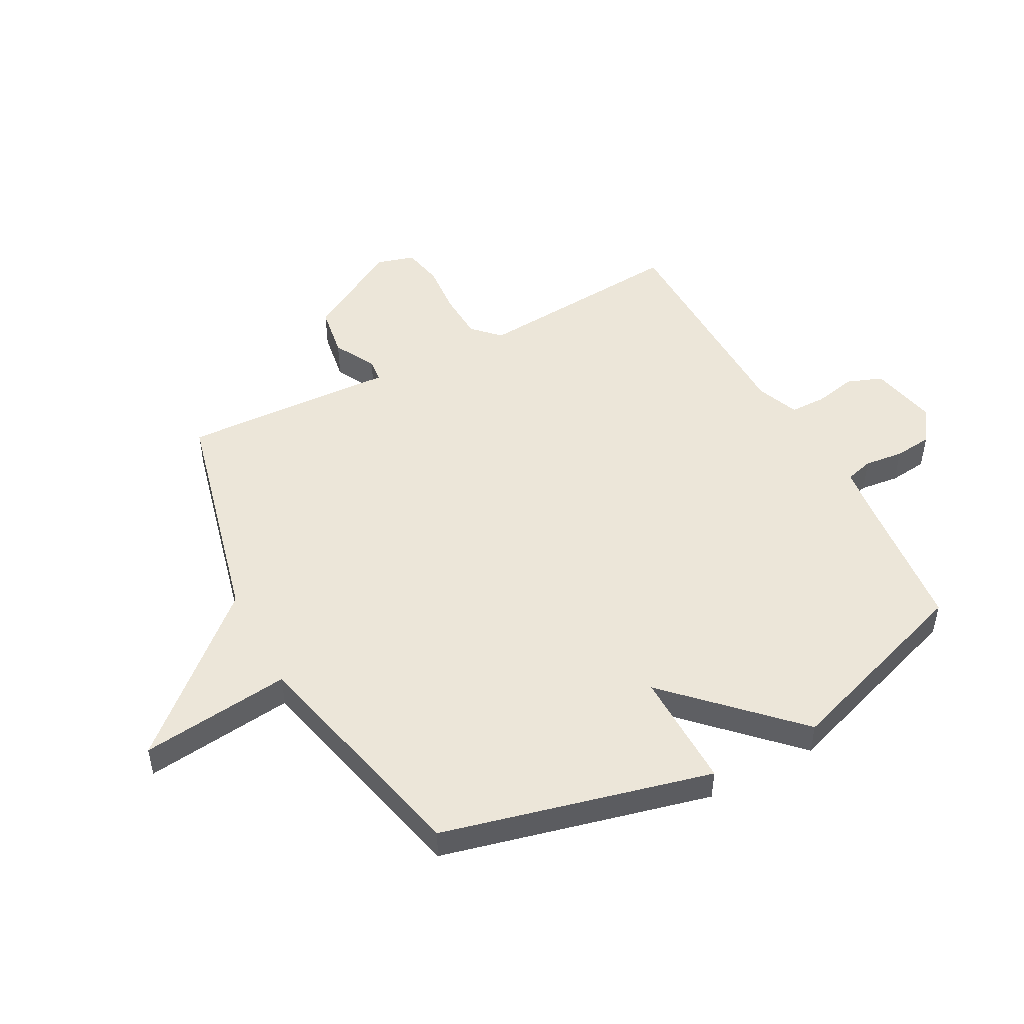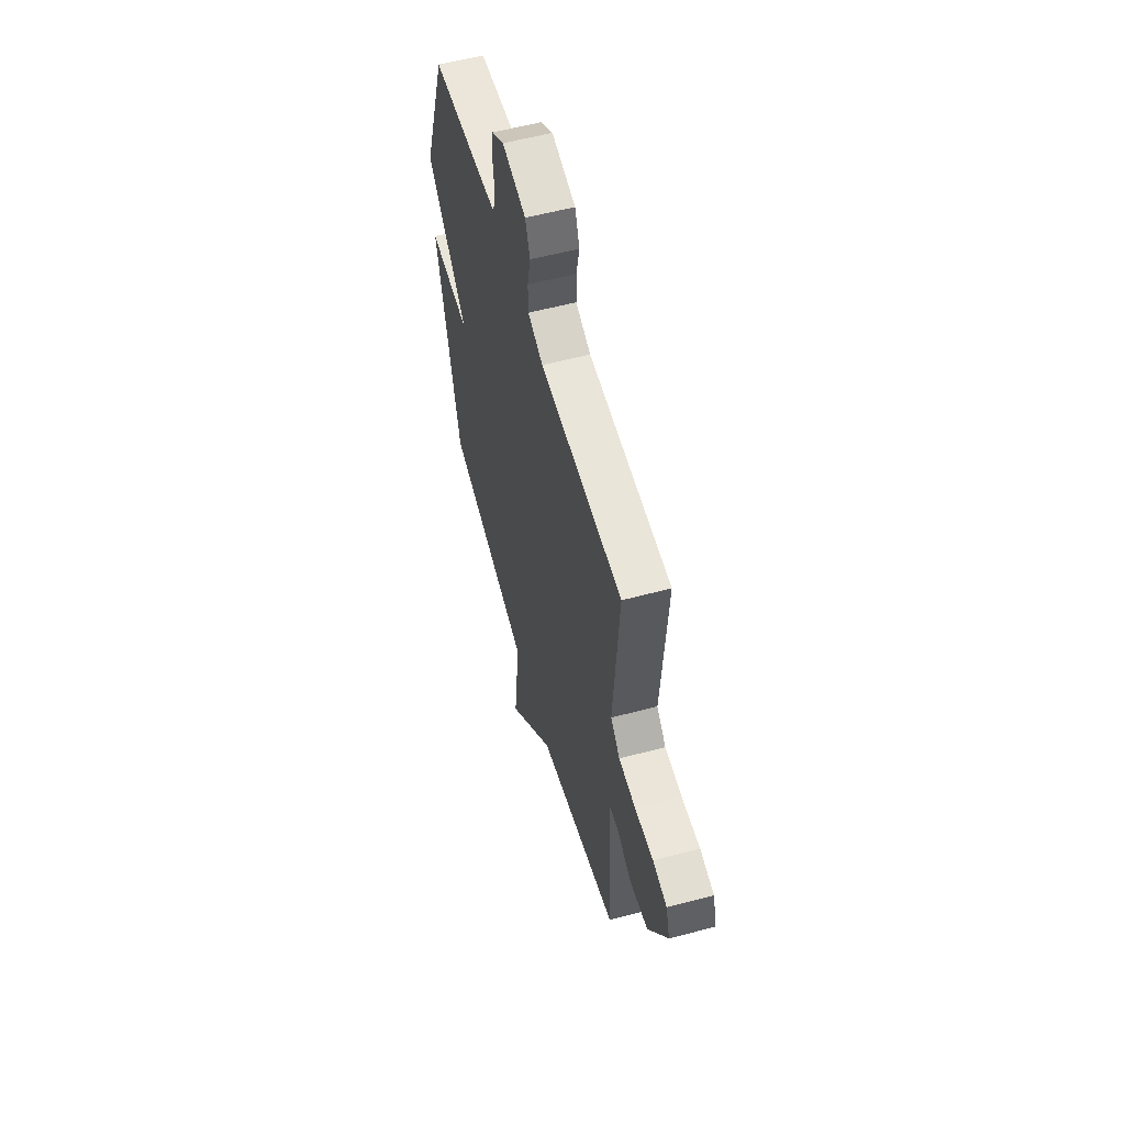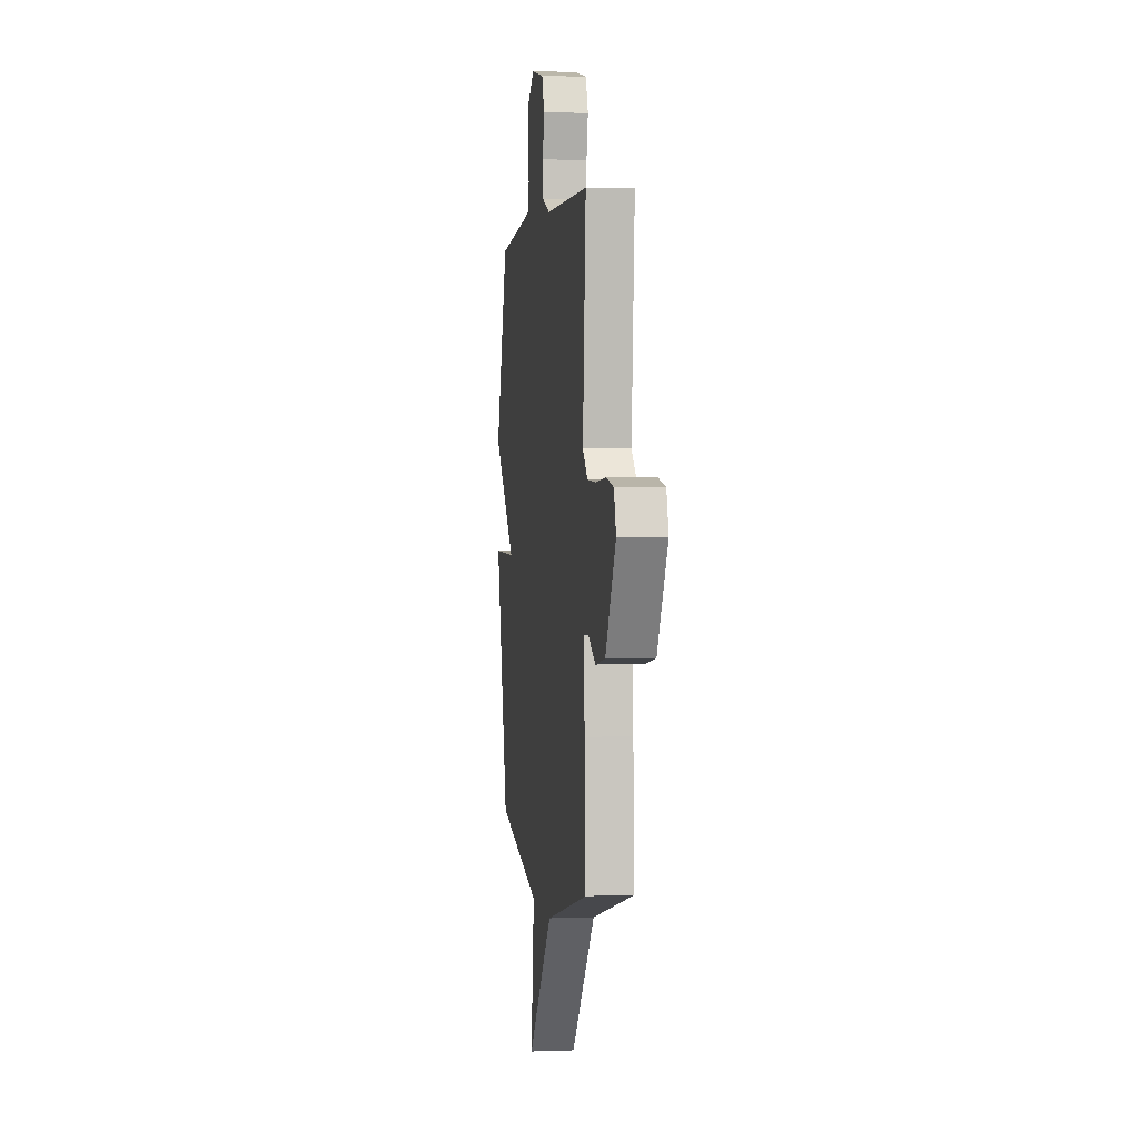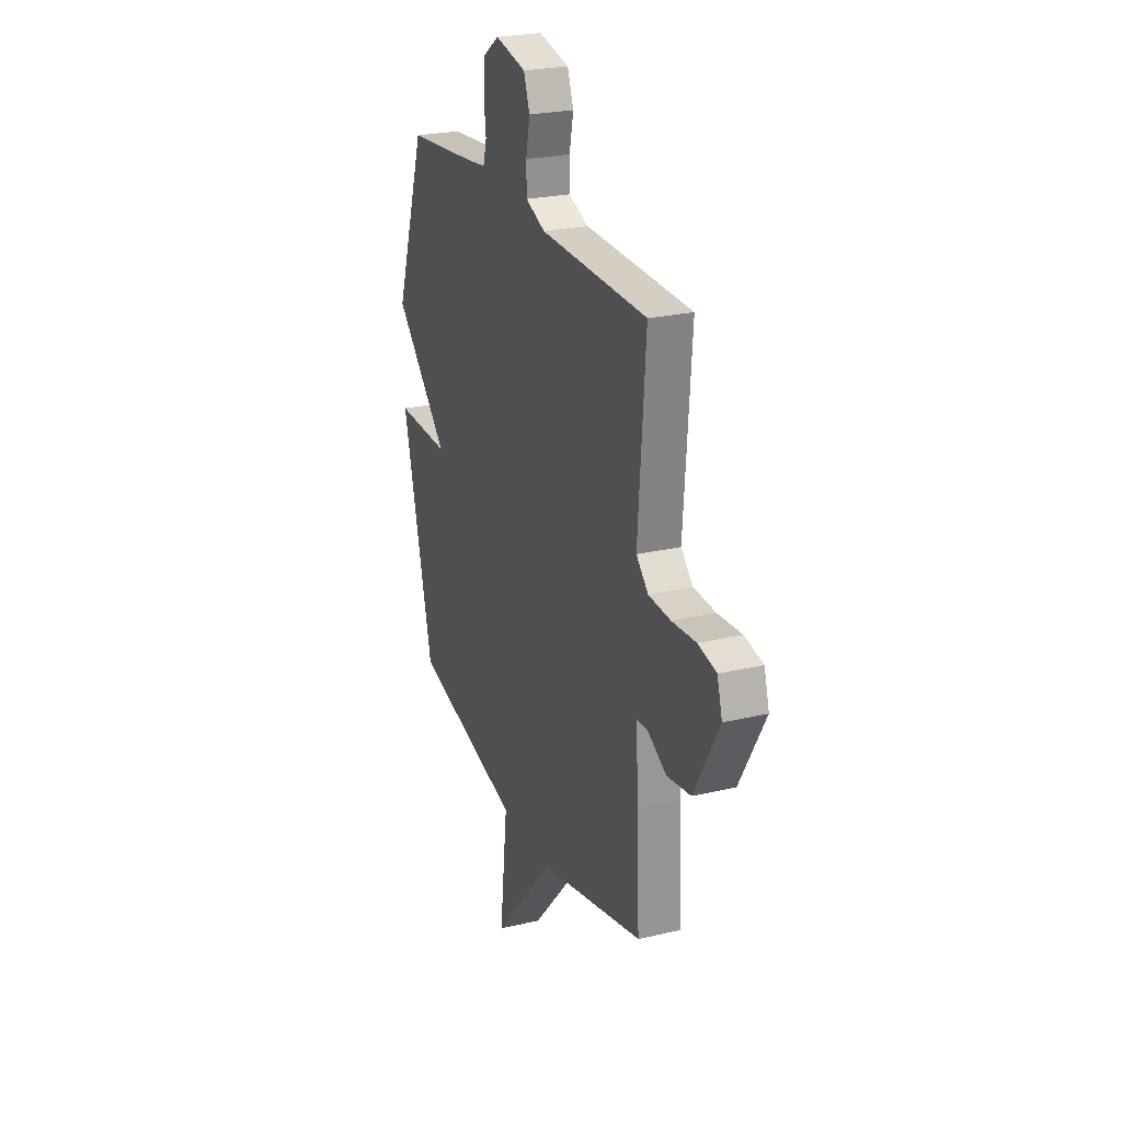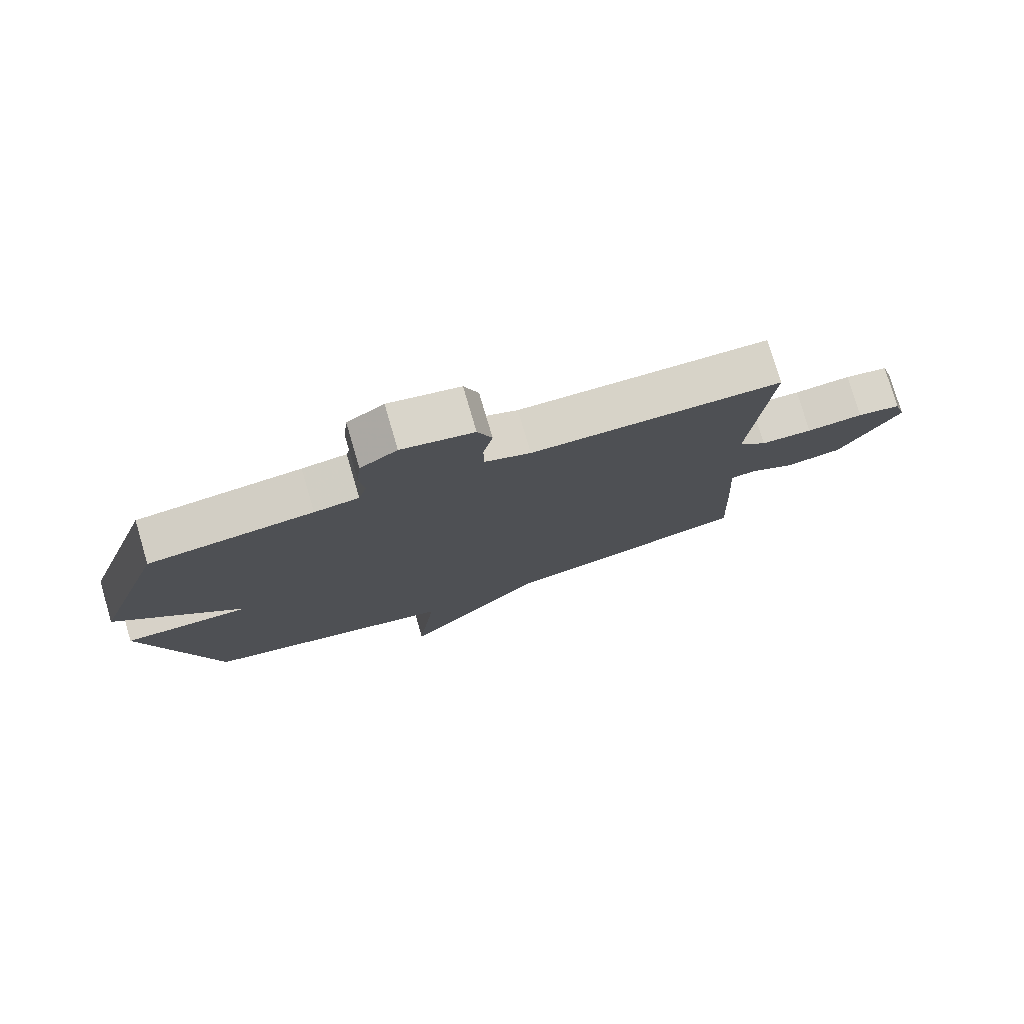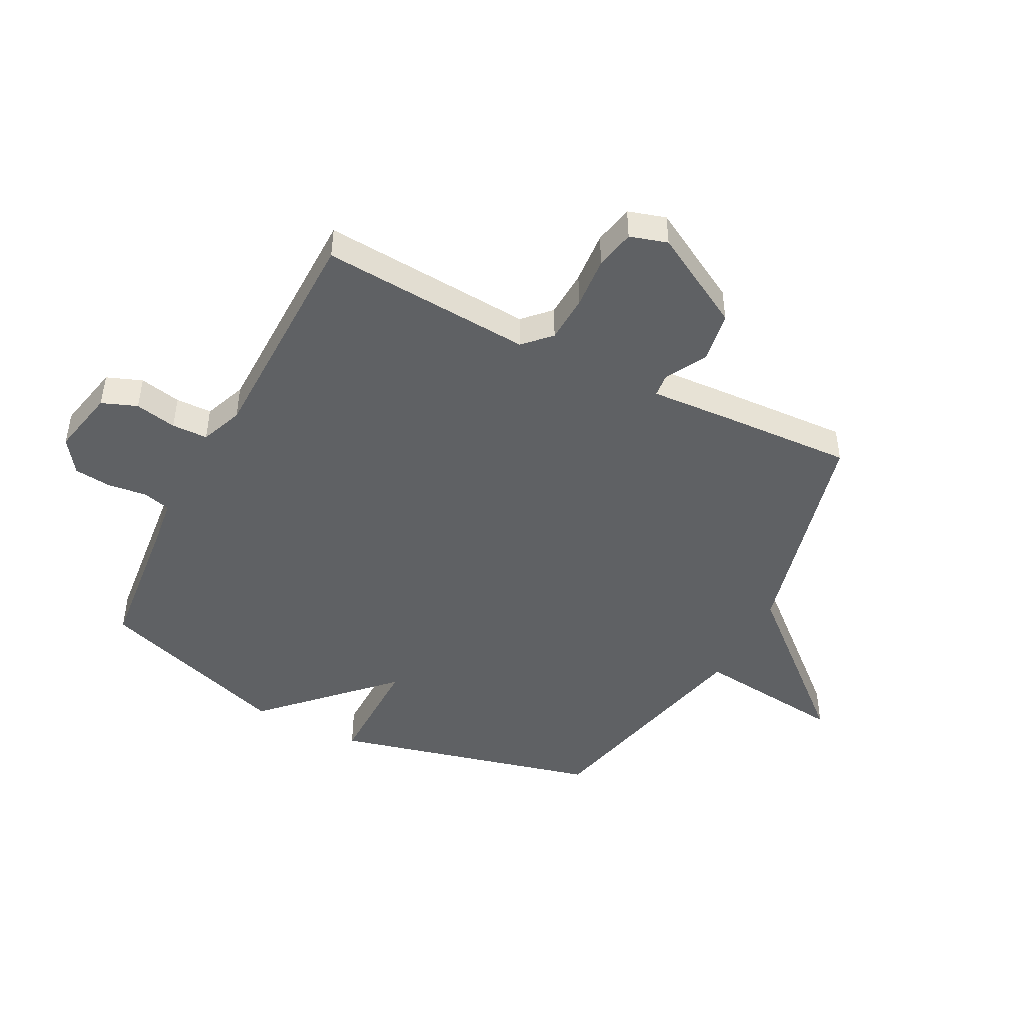
<metadata>
{"format":"obj","ext":"obj","renderer":"f3d","projection":"perspective","resolution":1024,"background":"white","views":[{"elev":49.3,"azim":-118.1,"up":"+Y"},{"elev":57.3,"azim":74.5,"up":"+Z"},{"elev":1.8,"azim":82.1,"up":"+Z"},{"elev":24.7,"azim":68.9,"up":"+Z"},{"elev":77.9,"azim":-16.4,"up":"+Z"},{"elev":-46.3,"azim":63.0,"up":"+Y"}]}
</metadata>
<code>
v -0.5 0.07 -0.5
v -0.614 0.07 -0.037
v -0.411 0.07 -0.04
v -0.614 0.07 0.163
v -0.5 0.07 0.5
v -0.238 0.07 0.526
v -0.167 0.07 0.535
v -0.154 0.07 0.583
v -0.162 0.07 0.65
v -0.155 0.07 0.715
v -0.096 0.07 0.756
v 0.019 0.07 0.731
v 0.042 0.07 0.67
v 0.027 0.07 0.598
v 0.028 0.07 0.536
v 0.101 0.07 0.507
v 0.5 0.07 0.5
v 0.472 0.07 0.134
v 0.517 0.07 0.09
v 0.599 0.07 0.086
v 0.689 0.07 0.093
v 0.758 0.07 0.079
v 0.777 0.07 0.014
v 0.683 0.07 -0.151
v 0.594 0.07 -0.165
v 0.522 0.07 -0.126
v 0.482 0.07 -0.13
v 0.49 0.07 -0.275
v 0.5 0.07 -0.5
v 0.106 0.07 -0.596
v -0.124 0.07 -0.856
v -0.094 0.07 -0.596
v -0.5 0 -0.5
v -0.614 0 -0.037
v -0.411 0 -0.04
v -0.614 0 0.163
v -0.5 0 0.5
v -0.238 0 0.526
v -0.167 0 0.535
v -0.154 0 0.583
v -0.162 0 0.65
v -0.155 0 0.715
v -0.096 0 0.756
v 0.019 0 0.731
v 0.042 0 0.67
v 0.027 0 0.598
v 0.028 0 0.536
v 0.101 0 0.507
v 0.5 0 0.5
v 0.472 0 0.134
v 0.517 0 0.09
v 0.599 0 0.086
v 0.689 0 0.093
v 0.758 0 0.079
v 0.777 0 0.014
v 0.683 0 -0.151
v 0.594 0 -0.165
v 0.522 0 -0.126
v 0.482 0 -0.13
v 0.49 0 -0.275
v 0.5 0 -0.5
v 0.106 0 -0.596
v -0.124 0 -0.856
v -0.094 0 -0.596
f 30 31 32
f 1 2 3
f 32 1 3
f 30 32 3
f 29 30 3
f 28 29 3
f 27 28 3
f 4 5 6
f 3 4 6
f 27 3 6
f 26 27 6
f 24 25 26
f 23 24 26
f 22 23 26
f 21 22 26
f 20 21 26
f 19 20 26
f 26 6 7
f 19 26 7
f 18 19 7
f 16 17 18
f 18 7 8
f 16 18 8
f 15 16 8
f 10 11 12
f 9 10 12
f 8 9 12
f 15 8 12
f 14 15 12
f 12 13 14
f 64 63 62
f 35 34 33
f 35 33 64
f 35 64 62
f 35 62 61
f 35 61 60
f 35 60 59
f 38 37 36
f 38 36 35
f 38 35 59
f 38 59 58
f 58 57 56
f 58 56 55
f 58 55 54
f 58 54 53
f 58 53 52
f 58 52 51
f 39 38 58
f 39 58 51
f 39 51 50
f 50 49 48
f 40 39 50
f 40 50 48
f 40 48 47
f 44 43 42
f 44 42 41
f 44 41 40
f 44 40 47
f 44 47 46
f 46 45 44
f 1 33 34 2
f 2 34 35 3
f 3 35 36 4
f 4 36 37 5
f 5 37 38 6
f 6 38 39 7
f 7 39 40 8
f 8 40 41 9
f 9 41 42 10
f 10 42 43 11
f 11 43 44 12
f 12 44 45 13
f 13 45 46 14
f 14 46 47 15
f 15 47 48 16
f 16 48 49 17
f 17 49 50 18
f 18 50 51 19
f 19 51 52 20
f 20 52 53 21
f 21 53 54 22
f 22 54 55 23
f 23 55 56 24
f 24 56 57 25
f 25 57 58 26
f 26 58 59 27
f 27 59 60 28
f 28 60 61 29
f 29 61 62 30
f 30 62 63 31
f 31 63 64 32
f 32 64 33 1

</code>
